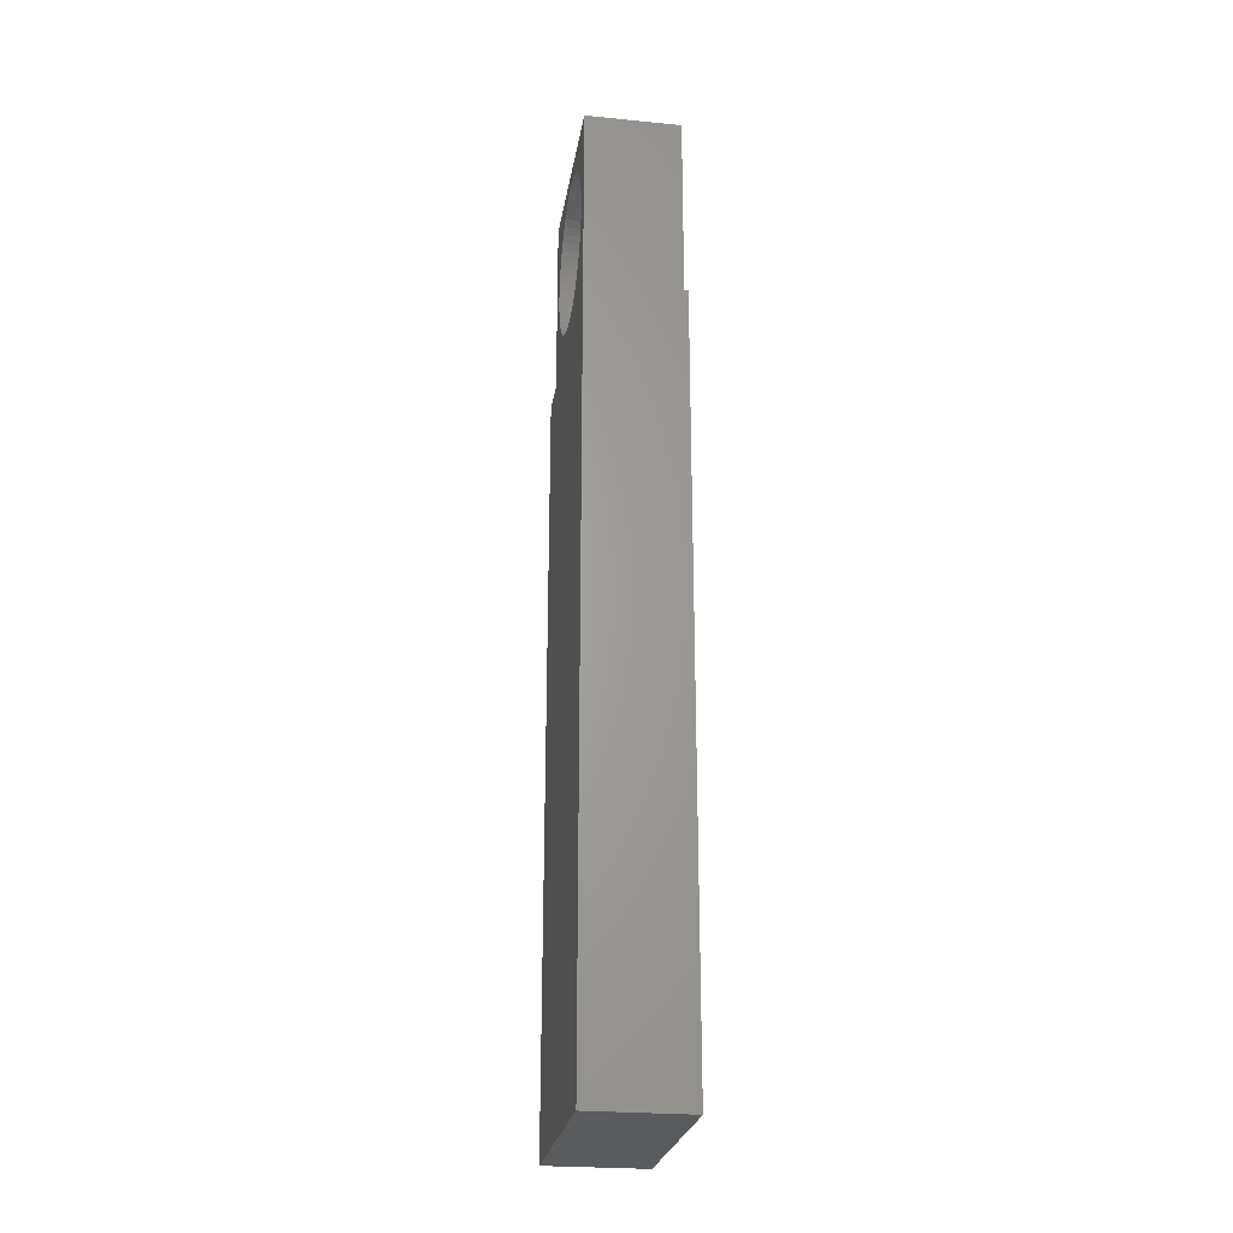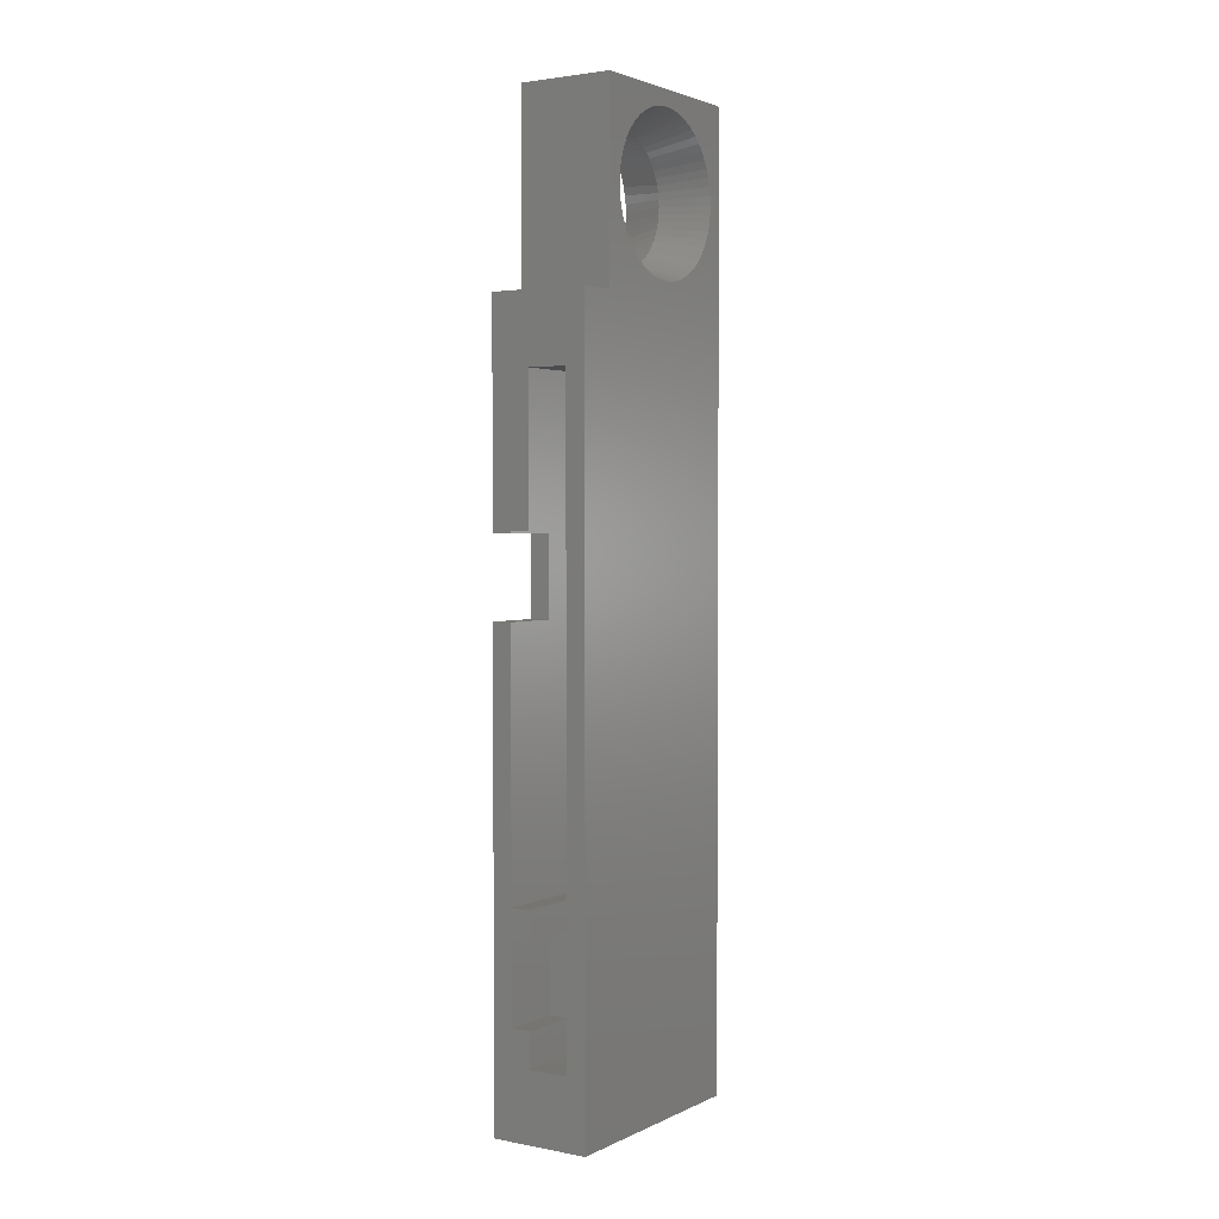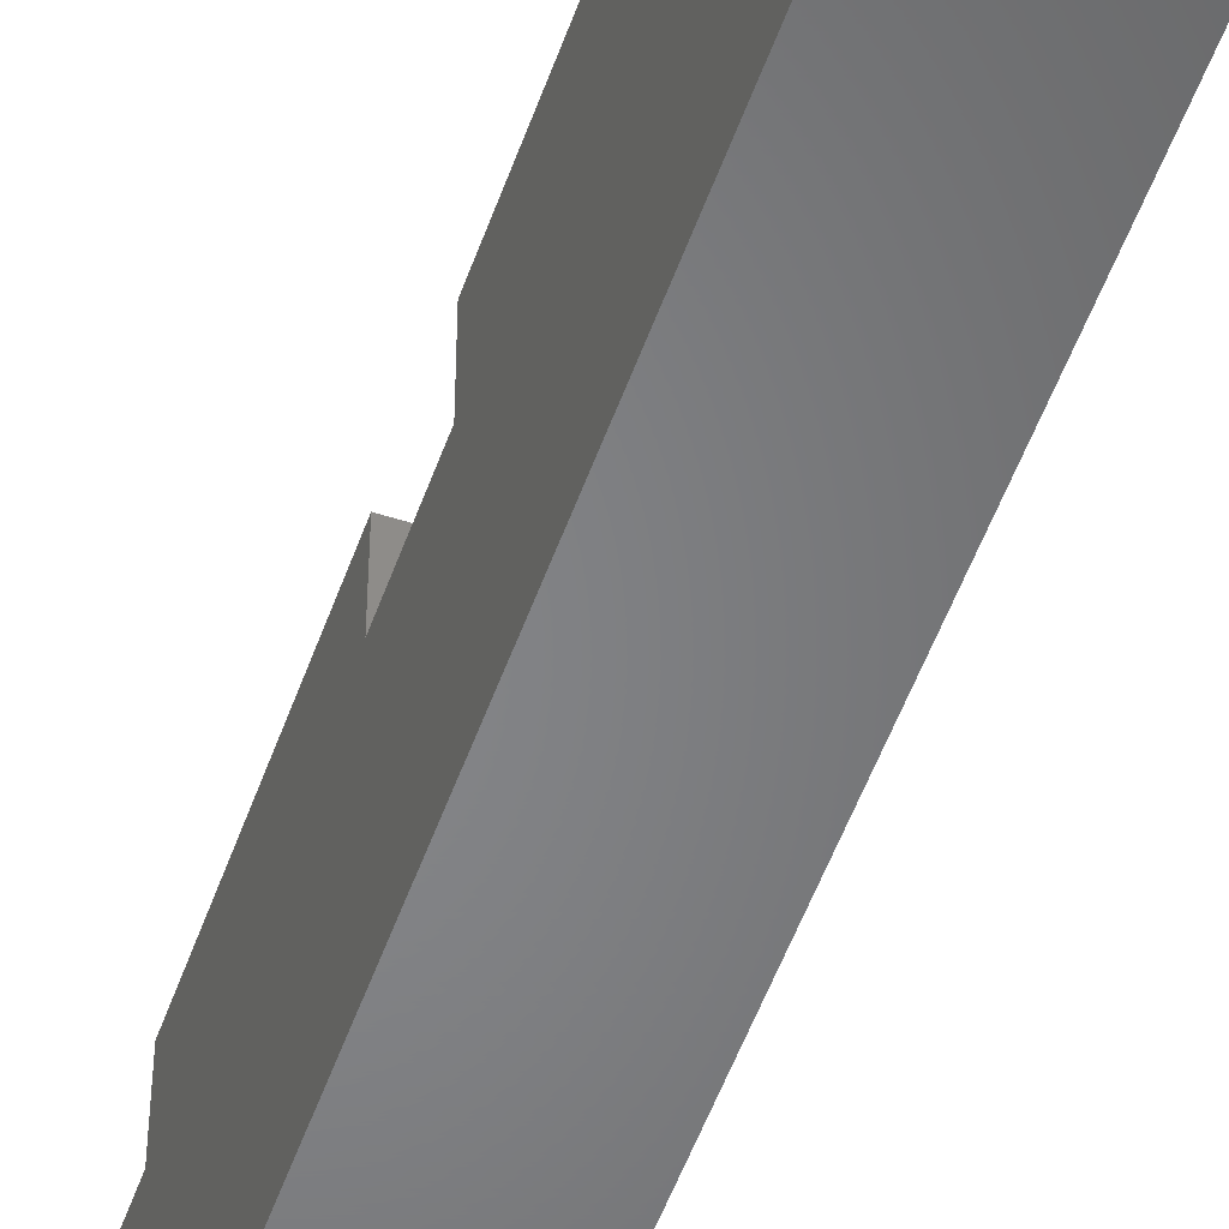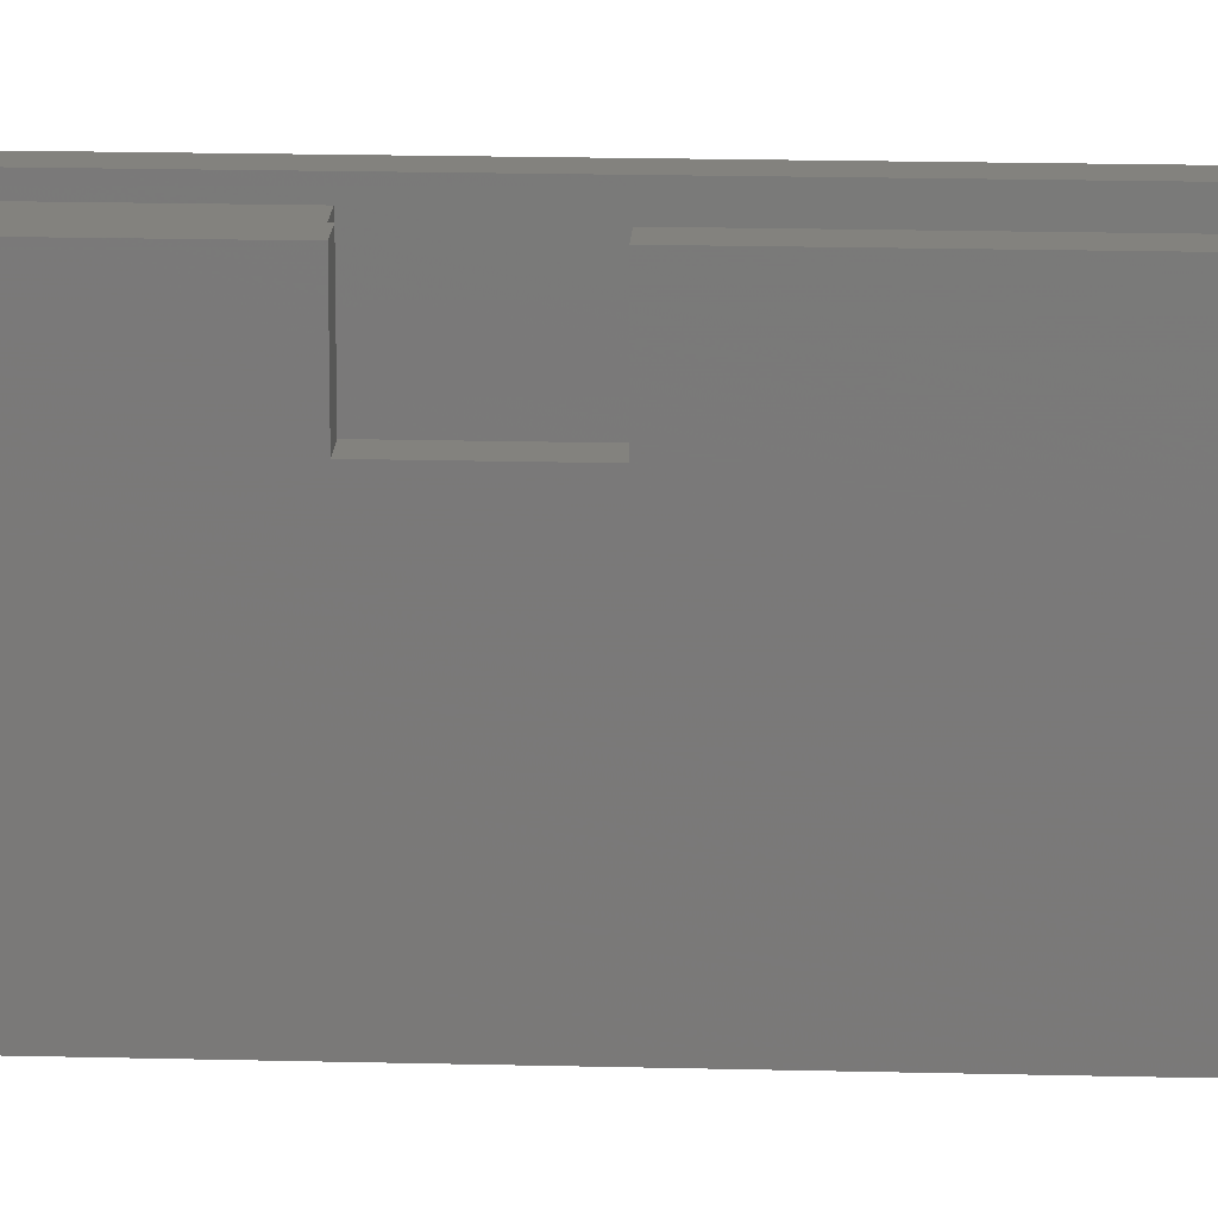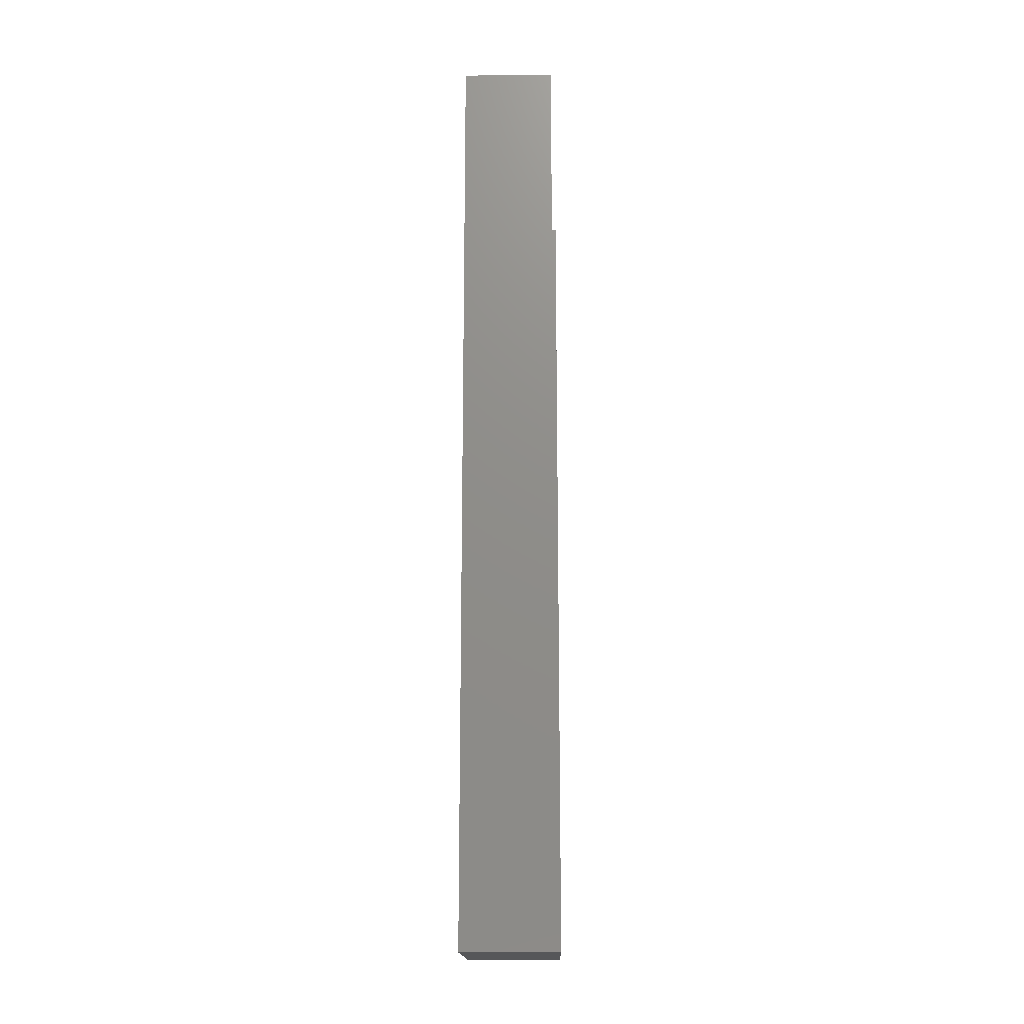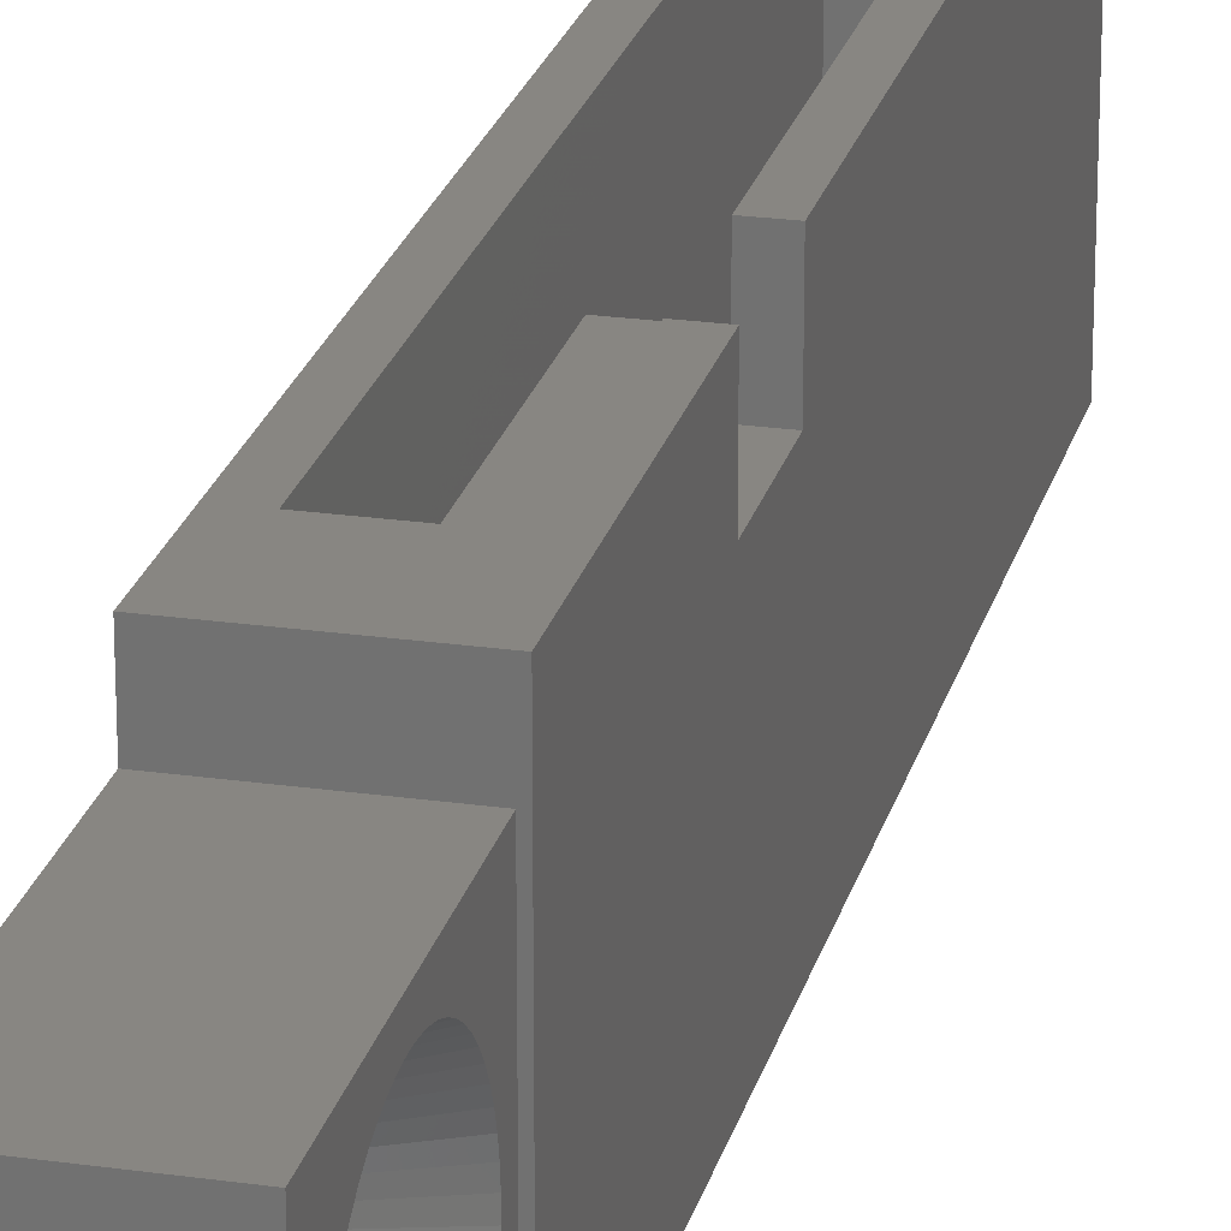
<metadata>
{"format":"stl","ext":"stl","renderer":"f3d","projection":"perspective","resolution":1024,"background":"white","views":[{"elev":-25.2,"azim":171.0,"up":"+Y"},{"elev":2.5,"azim":33.1,"up":"+Y"},{"elev":-52.4,"azim":-19.2,"up":"+Z"},{"elev":16.9,"azim":-87.0,"up":"+Z"},{"elev":-16.5,"azim":-178.9,"up":"+Y"},{"elev":23.2,"azim":-166.4,"up":"+Z"}]}
</metadata>
<code>
# stl→obj: 220 verts, 440 faces
v -5 -10.8 8.6
v -4 -14.8 8.6
v -4 -10.8 8.6
v -5 -14.8 8.6
v -5 -14.8 11.6
v -4 -14.8 11.6
v -4 -10.8 11.6
v -5 -10.8 11.6
v -4 -29.2 8.6
v -3 -33.2 8.6
v -3 -29.2 8.6
v -4 -33.2 8.6
v -4 -33.2 11.6
v -3 -33.2 11.6
v -4 -29.2 11.6
v -4.8 0 9.6
v 0 0 11.6
v 0 0 9.6
v -5 0 11.6
v -5 0 0
v -4.8 0 0
v -3 -10.7 11.6
v -3 -3.45 3.6
v -3 -3.45 11.6
v -3 -10.7 3.6
v -4 -27.7 11.6
v -5 -38.4 11.6
v -3 -29.2 11.6
v -3 -27.7 11.6
v -3 -34.95 11.6
v -1 -3.45 11.6
v 0 -38.4 11.6
v -4 -10.7 11.6
v -1 -34.95 11.6
v 0 9.6 9.6
v 0 8.794 5.017
v 0 9.6 0
v 0 8.747 5.447
v 0 8.654 5.87
v 0 8.516 6.281
v 0 8.334 6.674
v 0 8.111 7.045
v 0 7.849 7.39
v 0 7.551 7.704
v 0 7.221 7.984
v 0 6.862 8.227
v 0 6.48 8.43
v 0 6.077 8.591
v 0 5.66 8.706
v 0 5.232 8.777
v 0 4.8 8.8
v 0 0.8059 5.017
v 0 0.8059 4.583
v 0 0.8527 5.447
v 0 0.9458 5.87
v 0 1.084 6.281
v 0 1.266 6.674
v 0 1.489 7.045
v 0 1.751 7.39
v 0 2.049 7.704
v 0 2.379 7.984
v 0 2.738 8.227
v 0 3.12 8.43
v 0 3.523 8.591
v 0 3.94 8.706
v 0 4.368 8.777
v 0 8.794 4.583
v 0 8.747 4.153
v 0 8.654 3.73
v 0 8.516 3.319
v 0 8.334 2.926
v 0 8.111 2.555
v 0 7.849 2.21
v 0 7.551 1.896
v 0 7.221 1.616
v 0 6.862 1.373
v 0 6.48 1.17
v 0 6.077 1.009
v 0 5.66 0.8935
v 0 5.232 0.8234
v 0 4.8 0.8
v 0 4.368 0.8234
v 0 -38.4 0
v 0 0.8527 4.153
v 0 0.9458 3.73
v 0 1.084 3.319
v 0 1.266 2.926
v 0 1.489 2.555
v 0 1.751 2.21
v 0 2.049 1.896
v 0 2.379 1.616
v 0 2.738 1.373
v 0 3.12 1.17
v 0 3.523 1.009
v 0 3.94 0.8935
v -5 -38.4 0
v -1 -34.95 3.6
v -3 -34.95 3.6
v -4 -10.7 3.6
v -4 -27.7 3.6
v -4.8 9.6 0
v -1 -3.45 3.6
v -3 -27.7 3.6
v -4.8 8.794 4.583
v -4.8 9.6 9.6
v -4.8 8.747 4.153
v -4.8 8.654 3.73
v -4.8 8.516 3.319
v -4.8 8.334 2.926
v -4.8 8.111 2.555
v -4.8 7.849 2.21
v -4.8 7.551 1.896
v -4.8 7.221 1.616
v -4.8 6.862 1.373
v -4.8 6.48 1.17
v -4.8 6.077 1.009
v -4.8 5.66 0.8935
v -4.8 5.232 0.8234
v -4.8 4.8 0.8
v -4.8 0.8059 4.583
v -4.8 0.8059 5.017
v -4.8 0.8527 4.153
v -4.8 0.9458 3.73
v -4.8 1.084 3.319
v -4.8 1.266 2.926
v -4.8 1.489 2.555
v -4.8 1.751 2.21
v -4.8 2.049 1.896
v -4.8 2.379 1.616
v -4.8 2.738 1.373
v -4.8 3.12 1.17
v -4.8 3.523 1.009
v -4.8 3.94 0.8935
v -4.8 4.368 0.8234
v -4.8 8.794 5.017
v -4.8 8.747 5.447
v -4.8 8.654 5.87
v -4.8 8.516 6.281
v -4.8 8.334 6.674
v -4.8 8.111 7.045
v -4.8 7.849 7.39
v -4.8 7.551 7.704
v -4.8 7.221 7.984
v -4.8 6.862 8.227
v -4.8 6.48 8.43
v -4.8 6.077 8.591
v -4.8 5.66 8.706
v -4.8 5.232 8.777
v -4.8 4.8 8.8
v -4.8 4.368 8.777
v -4.8 3.94 8.706
v -4.8 3.523 8.591
v -4.8 3.12 8.43
v -4.8 2.738 8.227
v -4.8 2.379 7.984
v -4.8 2.049 7.704
v -4.8 1.751 7.39
v -4.8 1.489 7.045
v -4.8 1.266 6.674
v -4.8 1.084 6.281
v -4.8 0.9458 5.87
v -4.8 0.8527 5.447
v -2.4 5.488 1.675
v -2.4 5.146 1.619
v -2.4 5.822 1.768
v -2.4 6.144 1.896
v -2.4 6.45 2.058
v -2.4 6.737 2.252
v -2.4 7.001 2.477
v -2.4 7.239 2.728
v -2.4 7.449 3.004
v -2.4 7.627 3.301
v -2.4 7.773 3.616
v -2.4 7.883 3.944
v -2.4 7.958 4.282
v -2.4 7.995 4.627
v -2.4 7.995 4.973
v -2.4 7.958 5.318
v -2.4 7.883 5.656
v -2.4 7.773 5.984
v -2.4 7.627 6.299
v -2.4 7.449 6.596
v -2.4 7.239 6.872
v -2.4 7.001 7.123
v -2.4 6.737 7.348
v -2.4 6.45 7.542
v -2.4 6.144 7.704
v -2.4 5.822 7.832
v -2.4 5.488 7.925
v -2.4 5.146 7.981
v -2.4 4.8 8
v -2.4 4.454 7.981
v -2.4 4.112 7.925
v -2.4 3.778 7.832
v -2.4 3.456 7.704
v -2.4 3.15 7.542
v -2.4 2.863 7.348
v -2.4 2.599 7.123
v -2.4 2.361 6.872
v -2.4 2.151 6.596
v -2.4 1.973 6.299
v -2.4 1.827 5.984
v -2.4 1.717 5.656
v -2.4 1.642 5.318
v -2.4 1.605 4.973
v -2.4 1.605 4.627
v -2.4 1.642 4.282
v -2.4 1.717 3.944
v -2.4 1.827 3.616
v -2.4 1.973 3.301
v -2.4 2.151 3.004
v -2.4 2.361 2.728
v -2.4 2.599 2.477
v -2.4 2.863 2.252
v -2.4 3.15 2.058
v -2.4 3.456 1.896
v -2.4 3.778 1.768
v -2.4 4.112 1.675
v -2.4 4.454 1.619
v -2.4 4.8 1.6
f 1 2 3
f 2 1 4
f 2 5 6
f 5 2 4
f 1 7 8
f 7 1 3
f 9 10 11
f 10 9 12
f 10 13 14
f 13 10 12
f 13 9 15
f 9 13 12
f 16 17 18
f 17 16 19
f 20 16 21
f 16 20 19
f 22 23 24
f 23 22 25
f 5 26 6
f 27 26 5
f 26 27 15
f 26 28 29
f 28 26 15
f 14 13 30
f 17 31 32
f 17 24 31
f 24 33 22
f 19 24 17
f 8 24 19
f 24 8 33
f 33 8 7
f 34 32 31
f 30 32 34
f 30 27 32
f 13 27 30
f 15 27 13
f 17 32 18
f 35 36 37
f 35 38 36
f 35 39 38
f 35 40 39
f 35 41 40
f 35 42 41
f 35 43 42
f 35 44 43
f 35 45 44
f 35 46 45
f 35 47 46
f 35 48 47
f 35 49 48
f 35 50 49
f 35 51 50
f 18 51 35
f 52 18 53
f 54 18 52
f 55 18 54
f 56 18 55
f 57 18 56
f 58 18 57
f 59 18 58
f 60 18 59
f 61 18 60
f 62 18 61
f 63 18 62
f 64 18 63
f 65 18 64
f 66 18 65
f 51 18 66
f 67 37 36
f 68 37 67
f 69 37 68
f 70 37 69
f 71 37 70
f 72 37 71
f 73 37 72
f 74 37 73
f 75 37 74
f 76 37 75
f 77 37 76
f 78 37 77
f 79 37 78
f 80 37 79
f 81 37 80
f 82 37 81
f 83 53 18
f 83 18 32
f 53 83 84
f 84 83 85
f 85 83 86
f 86 83 87
f 87 83 88
f 88 83 89
f 89 83 90
f 90 83 91
f 91 83 92
f 92 83 93
f 93 83 94
f 82 83 37
f 95 83 82
f 94 83 95
f 96 32 27
f 32 96 83
f 20 1 19
f 20 4 1
f 96 4 20
f 27 4 96
f 4 27 5
f 19 1 8
f 97 30 34
f 30 97 98
f 6 26 2
f 3 33 7
f 33 3 99
f 2 99 3
f 100 2 26
f 2 100 99
f 83 21 37
f 96 21 83
f 21 96 20
f 37 21 101
f 97 31 102
f 31 97 34
f 23 31 24
f 31 23 102
f 14 30 10
f 11 29 28
f 29 11 103
f 10 103 11
f 10 98 103
f 98 10 30
f 99 103 25
f 103 99 100
f 25 102 23
f 102 25 97
f 103 97 25
f 97 103 98
f 103 26 29
f 26 103 100
f 99 22 33
f 22 99 25
f 9 28 15
f 28 9 11
f 101 104 105
f 101 106 104
f 101 107 106
f 101 108 107
f 101 109 108
f 101 110 109
f 101 111 110
f 101 112 111
f 101 113 112
f 101 114 113
f 101 115 114
f 101 116 115
f 101 117 116
f 101 118 117
f 101 119 118
f 21 119 101
f 120 21 121
f 122 21 120
f 123 21 122
f 124 21 123
f 125 21 124
f 126 21 125
f 127 21 126
f 128 21 127
f 129 21 128
f 130 21 129
f 131 21 130
f 132 21 131
f 133 21 132
f 134 21 133
f 119 21 134
f 135 105 104
f 136 105 135
f 137 105 136
f 138 105 137
f 139 105 138
f 140 105 139
f 141 105 140
f 142 105 141
f 143 105 142
f 144 105 143
f 145 105 144
f 146 105 145
f 147 105 146
f 148 105 147
f 149 105 148
f 16 149 150
f 16 121 21
f 149 16 105
f 151 16 150
f 152 16 151
f 153 16 152
f 154 16 153
f 155 16 154
f 156 16 155
f 157 16 156
f 158 16 157
f 159 16 158
f 160 16 159
f 161 16 160
f 162 16 161
f 121 16 162
f 163 164 80
f 79 163 80
f 165 163 79
f 78 165 79
f 166 165 78
f 77 166 78
f 167 166 77
f 76 167 77
f 168 167 76
f 75 168 76
f 169 168 75
f 74 169 75
f 170 169 74
f 73 170 74
f 171 170 73
f 72 171 73
f 172 171 72
f 71 172 72
f 173 172 71
f 70 173 71
f 174 173 70
f 69 174 70
f 175 174 69
f 68 175 69
f 176 175 68
f 67 176 68
f 176 36 177
f 36 176 67
f 36 178 177
f 38 178 36
f 38 179 178
f 39 179 38
f 39 180 179
f 40 180 39
f 40 181 180
f 41 181 40
f 41 182 181
f 41 42 182
f 42 183 182
f 42 43 183
f 43 184 183
f 43 44 184
f 44 185 184
f 44 45 185
f 45 186 185
f 45 46 186
f 46 187 186
f 46 47 187
f 47 188 187
f 47 48 188
f 48 189 188
f 48 49 189
f 49 190 189
f 49 50 190
f 50 191 190
f 50 51 191
f 191 51 192
f 51 66 192
f 192 66 193
f 66 65 193
f 193 65 194
f 65 64 194
f 194 64 195
f 64 63 195
f 195 63 196
f 63 62 196
f 196 62 197
f 62 61 197
f 197 61 198
f 61 60 198
f 198 60 199
f 60 59 199
f 199 59 200
f 59 58 200
f 200 58 201
f 58 57 201
f 201 57 202
f 57 56 202
f 202 56 203
f 56 55 203
f 203 55 204
f 55 54 204
f 204 54 205
f 54 52 205
f 52 206 205
f 206 52 53
f 206 53 207
f 207 53 84
f 207 84 208
f 208 84 85
f 208 85 209
f 209 85 86
f 209 86 210
f 210 86 87
f 211 210 87
f 211 87 88
f 212 211 88
f 212 88 89
f 213 212 89
f 213 89 90
f 214 213 90
f 214 90 91
f 215 214 91
f 215 91 92
f 216 215 92
f 216 92 93
f 217 216 93
f 217 93 94
f 218 217 94
f 218 94 95
f 219 218 95
f 219 95 82
f 220 219 82
f 220 82 81
f 164 220 81
f 80 164 81
f 190 148 189
f 148 147 189
f 189 147 188
f 147 146 188
f 188 146 187
f 146 145 187
f 187 145 186
f 145 144 186
f 186 144 185
f 144 143 185
f 185 143 184
f 143 142 184
f 184 142 183
f 142 141 183
f 183 141 182
f 141 140 182
f 182 140 181
f 140 139 181
f 181 139 180
f 139 138 180
f 180 138 179
f 138 137 179
f 179 137 178
f 137 136 178
f 178 136 177
f 136 135 177
f 135 176 177
f 176 135 104
f 176 104 175
f 175 104 106
f 175 106 174
f 174 106 107
f 174 107 173
f 173 107 108
f 173 108 172
f 172 108 109
f 171 172 109
f 171 109 110
f 170 171 110
f 170 110 111
f 169 170 111
f 169 111 112
f 168 169 112
f 168 112 113
f 167 168 113
f 167 113 114
f 166 167 114
f 166 114 115
f 165 166 115
f 165 115 116
f 163 165 116
f 163 116 117
f 164 163 117
f 164 117 118
f 220 164 118
f 220 118 119
f 219 220 119
f 134 219 119
f 218 219 134
f 133 218 134
f 217 218 133
f 132 217 133
f 216 217 132
f 131 216 132
f 215 216 131
f 130 215 131
f 214 215 130
f 129 214 130
f 213 214 129
f 128 213 129
f 212 213 128
f 127 212 128
f 211 212 127
f 126 211 127
f 210 211 126
f 125 210 126
f 209 210 125
f 124 209 125
f 208 209 124
f 123 208 124
f 207 208 123
f 122 207 123
f 206 207 122
f 120 206 122
f 206 121 205
f 121 206 120
f 121 204 205
f 162 204 121
f 162 203 204
f 161 203 162
f 161 202 203
f 160 202 161
f 160 201 202
f 159 201 160
f 159 200 201
f 159 158 200
f 158 199 200
f 158 157 199
f 157 198 199
f 157 156 198
f 156 197 198
f 156 155 197
f 155 196 197
f 155 154 196
f 154 195 196
f 154 153 195
f 153 194 195
f 153 152 194
f 152 193 194
f 152 151 193
f 151 192 193
f 151 150 192
f 150 191 192
f 150 149 191
f 191 149 190
f 149 148 190
f 105 18 35
f 18 105 16
f 37 105 35
f 105 37 101

</code>
